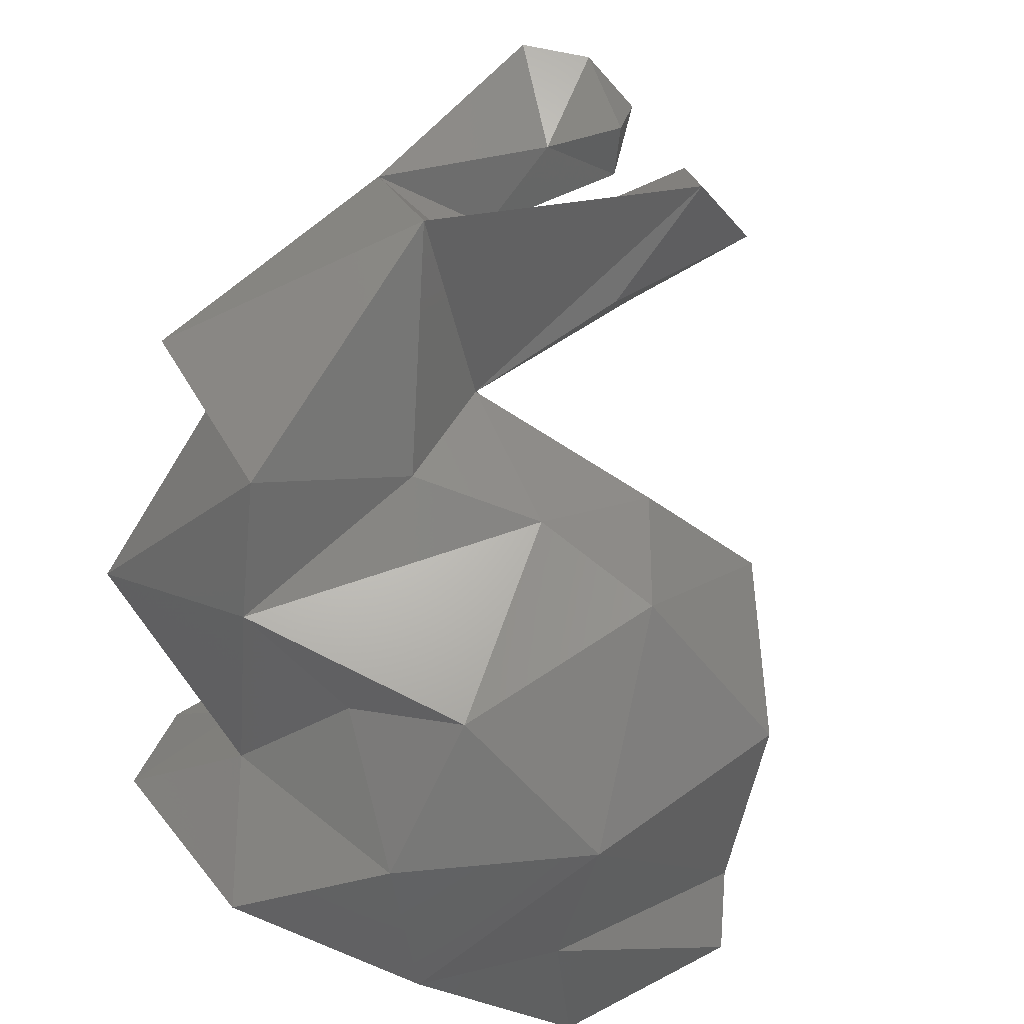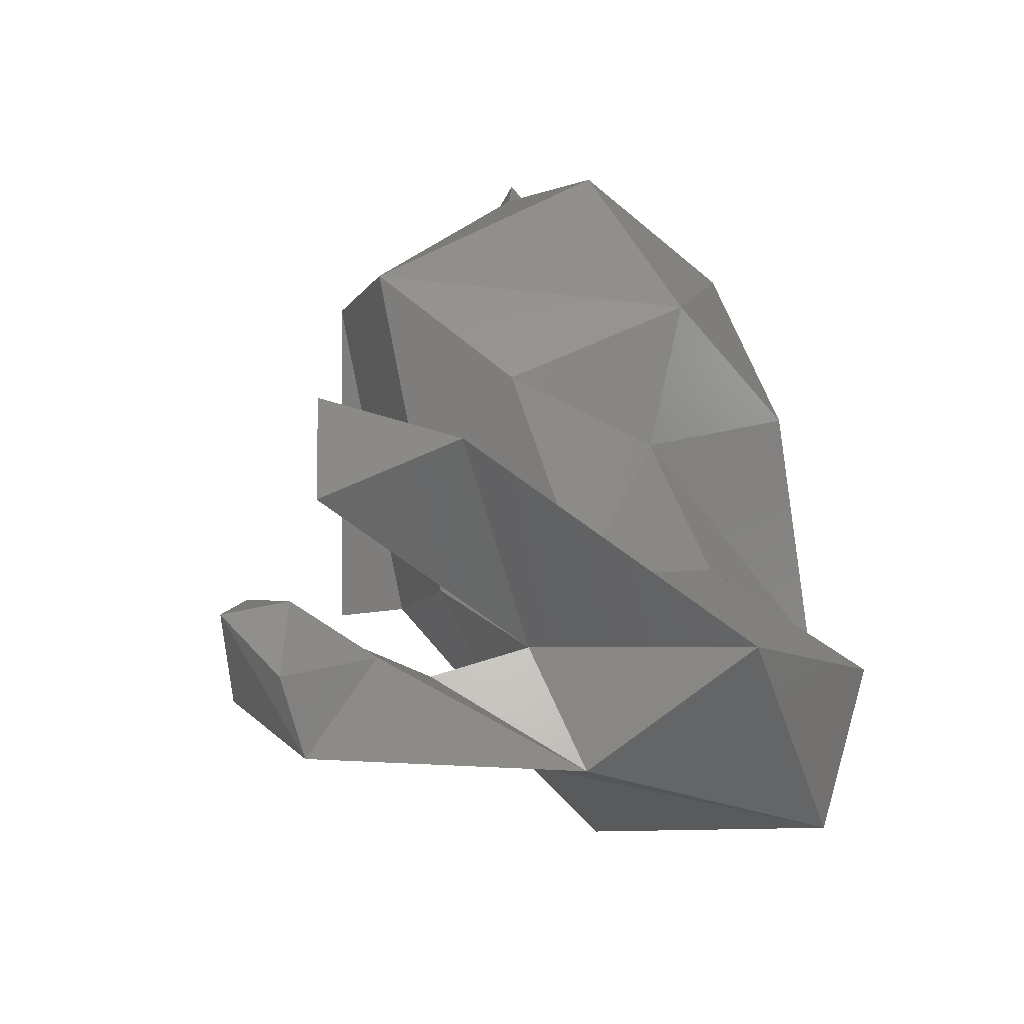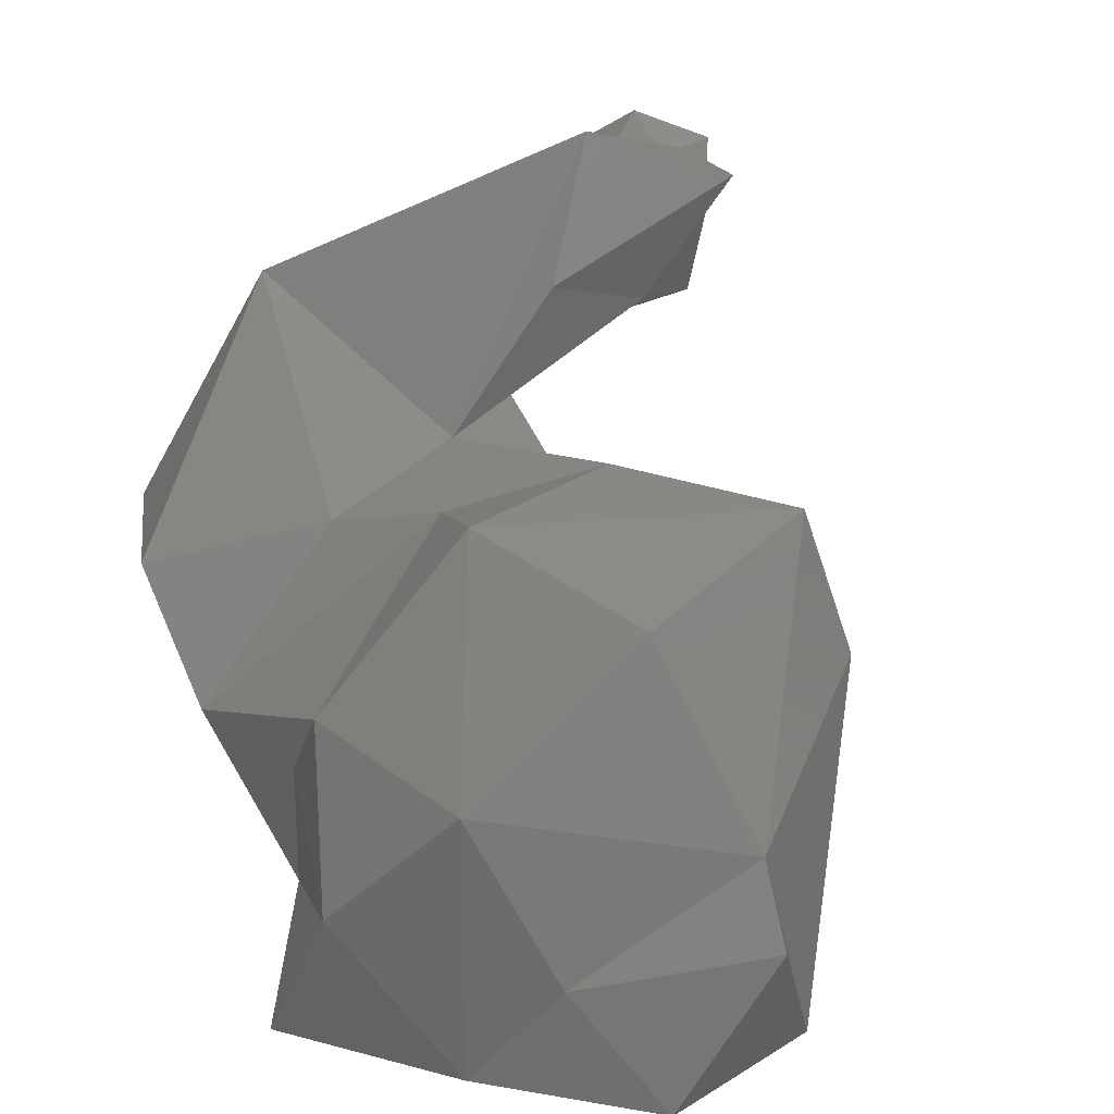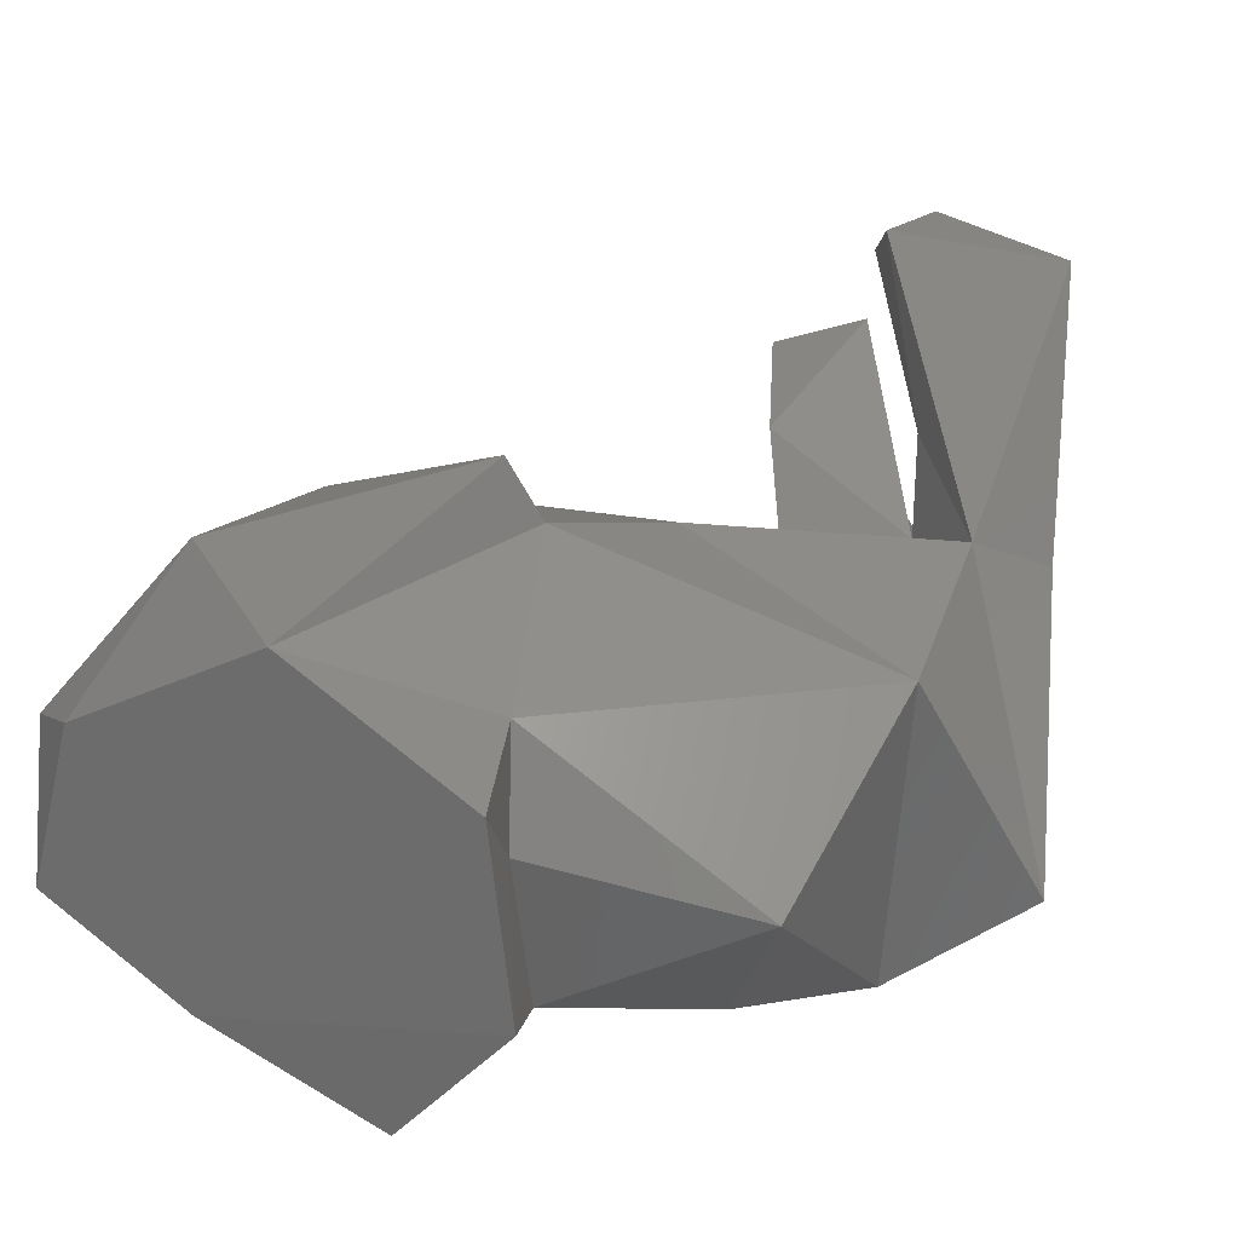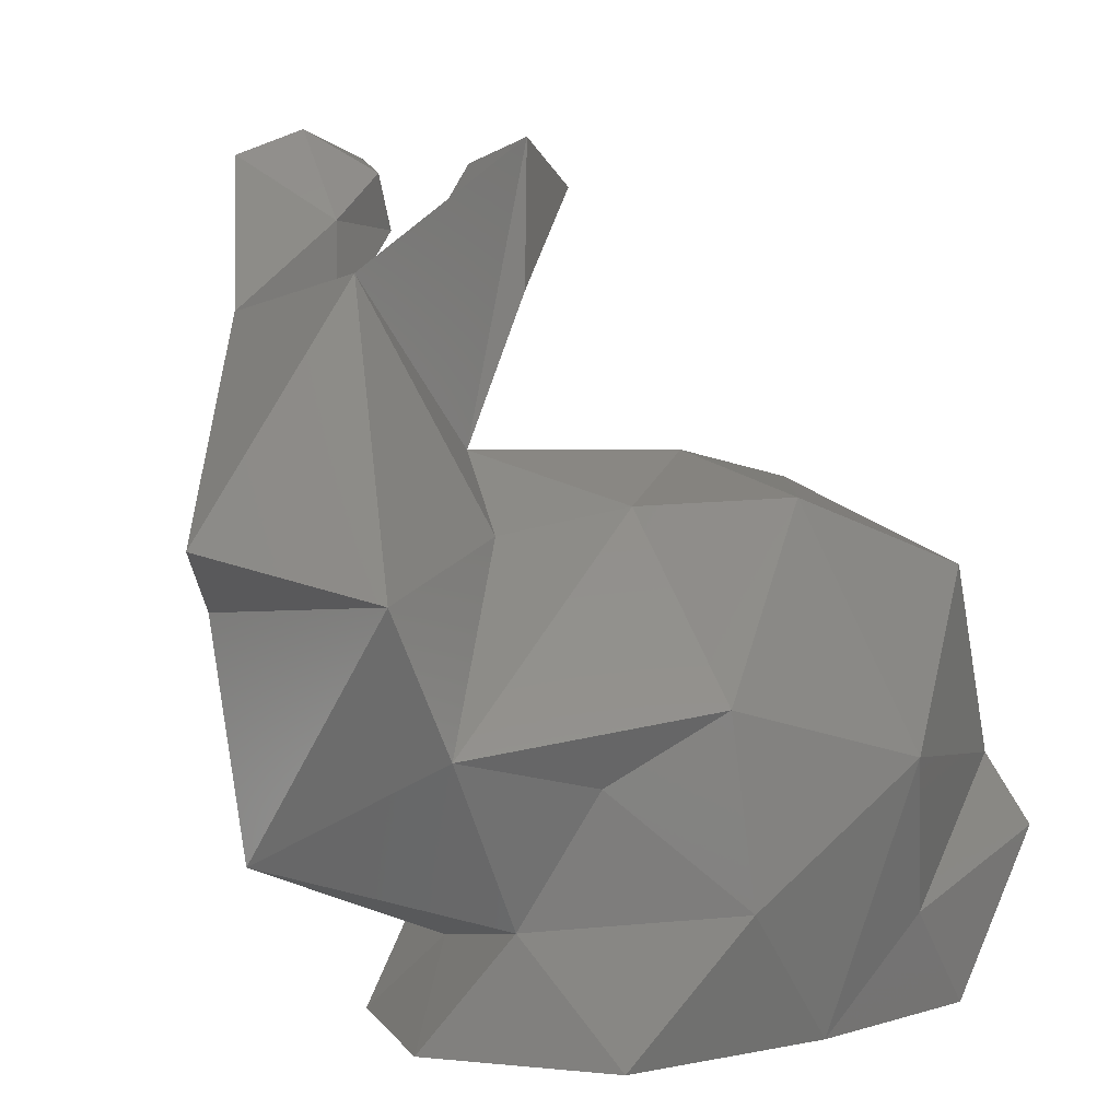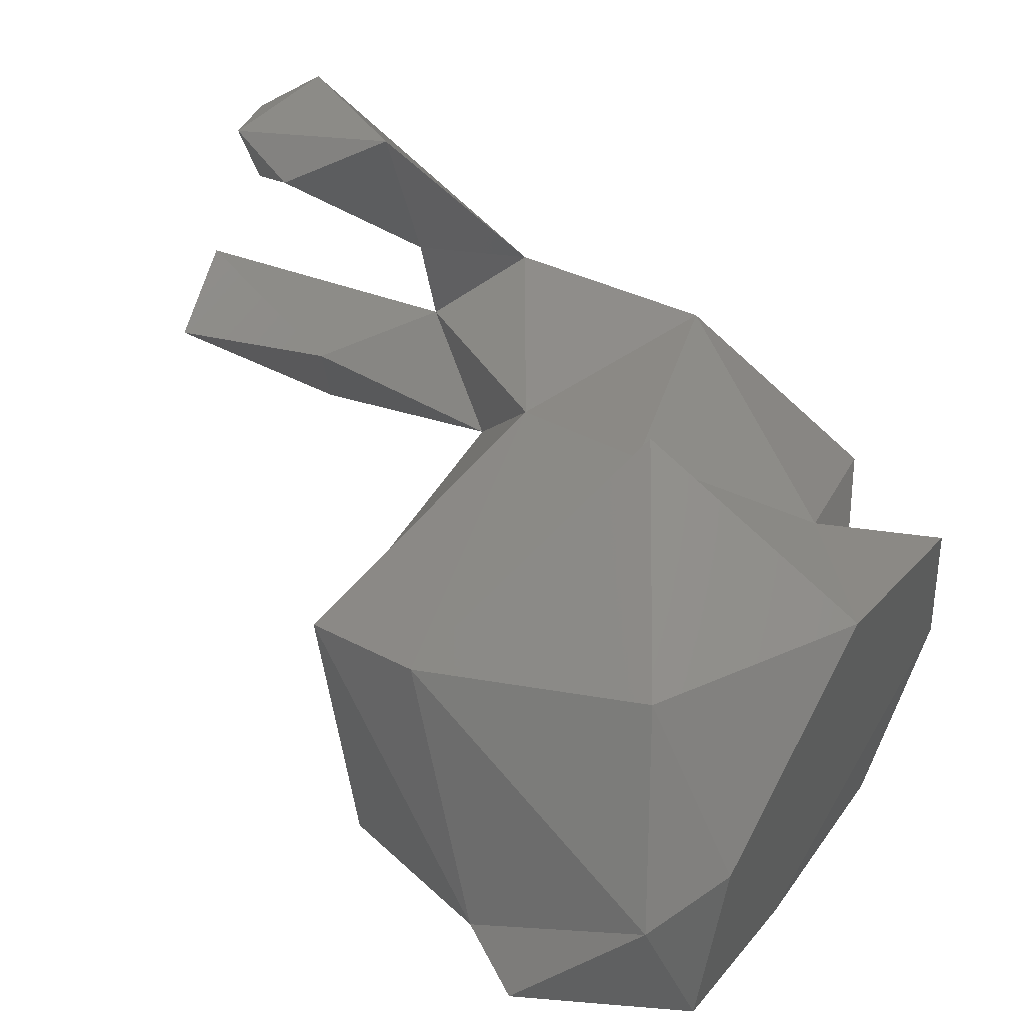
<metadata>
{"format":"stl","ext":"stl","renderer":"f3d","projection":"perspective","resolution":1024,"background":"white","views":[{"elev":-67.4,"azim":-31.2,"up":"+Y"},{"elev":76.6,"azim":-112.0,"up":"+Z"},{"elev":9.9,"azim":43.6,"up":"+Z"},{"elev":22.5,"azim":-142.8,"up":"+Y"},{"elev":5.0,"azim":-25.8,"up":"+Z"},{"elev":48.0,"azim":121.9,"up":"+Y"}]}
</metadata>
<code>
# stl→obj: 52 verts, 100 faces
v 75.02 -4.915 11.14
v 71.22 -23.53 5.275
v 64.27 -1.021 5.275
v 18.6 -36.25 5.624
v 1.164 -17.81 5.275
v 47.06 -31.58 5.279
v 4.562 5.325 5.282
v 32.78 16.06 5.277
v 32.73 -40.15 22.96
v -4.648 -15.62 93.71
v -25.49 -18.91 63.8
v -8.033 -33.1 58.37
v -10.25 8.518 89.53
v -5.766 13.91 78.68
v -15.71 -9.306 26.95
v 13.58 7.994 20.35
v 10.46 -5.193 15.92
v 0.2888 -30.87 40.86
v -14.15 7.676 54.17
v 25.86 20.12 41.61
v 11.04 -18.58 64.2
v 7.567 21.52 88.05
v 6.73 9.064 86.34
v 27.98 26.74 108.6
v 29.76 17.1 90.19
v 22.33 15.13 61.23
v 29 -17.38 66.98
v 9.729 26.82 101
v 0.4942 38.53 109.6
v 27.83 8.776 111
v 54.49 -39.55 38.99
v 60.97 -29.91 18.62
v 28.83 28.19 38.4
v 66.78 12.75 50.89
v 58.68 17.28 20.56
v 10.74 -24.61 19.9
v 78.66 -17.33 34.83
v 83.84 -19.79 25.63
v 69.02 -25.33 59.31
v 14.98 -1.83 73.16
v 63.77 7.3 68.38
v 42.9 -3.327 72.7
v 25.79 5 92.08
v 18.08 -31.47 36.77
v 30.3 -38.82 45.81
v 44.74 -28.36 68.24
v 13.42 44.54 89.04
v 19.32 41.58 109.6
v 21.92 38.37 100.3
v 40.05 22.18 105.6
v 9.495 37.84 113.1
v 18.3 33.79 107.5
f 1 2 3
f 4 5 6
f 6 5 2
f 2 5 3
f 7 8 5
f 8 3 5
f 4 6 9
f 10 11 12
f 13 14 11
f 10 13 11
f 15 16 17
f 12 15 18
f 19 20 16
f 12 18 21
f 22 13 23
f 23 24 25
f 20 19 26
f 21 18 27
f 22 28 13
f 29 13 28
f 10 30 23
f 31 6 32
f 33 34 35
f 36 17 5
f 37 38 1
f 31 37 39
f 5 17 7
f 19 14 26
f 14 19 11
f 34 1 35
f 26 23 40
f 23 26 14
f 37 1 34
f 41 39 37
f 26 40 42
f 37 34 41
f 7 17 16
f 23 25 40
f 43 40 25
f 16 8 7
f 11 19 12
f 12 19 15
f 15 36 18
f 36 44 18
f 16 15 19
f 44 45 18
f 23 13 10
f 30 24 23
f 6 31 9
f 20 26 34
f 40 27 42
f 35 1 3
f 21 10 12
f 45 9 31
f 14 13 29
f 46 45 31
f 8 35 3
f 10 21 40
f 29 47 14
f 10 40 30
f 30 40 43
f 47 29 48
f 48 49 47
f 46 31 39
f 26 41 34
f 46 39 41
f 37 31 32
f 24 50 25
f 43 50 30
f 33 35 8
f 46 41 42
f 36 4 9
f 20 34 33
f 27 40 21
f 22 23 14
f 14 47 22
f 20 8 16
f 20 33 8
f 5 4 36
f 51 28 52
f 29 28 51
f 17 36 15
f 29 51 48
f 51 52 48
f 9 45 44
f 50 43 25
f 50 24 30
f 6 2 32
f 37 32 38
f 18 45 27
f 49 22 47
f 45 46 27
f 28 22 49
f 49 52 28
f 49 48 52
f 36 9 44
f 27 46 42
f 1 38 2
f 2 38 32
f 42 41 26

</code>
